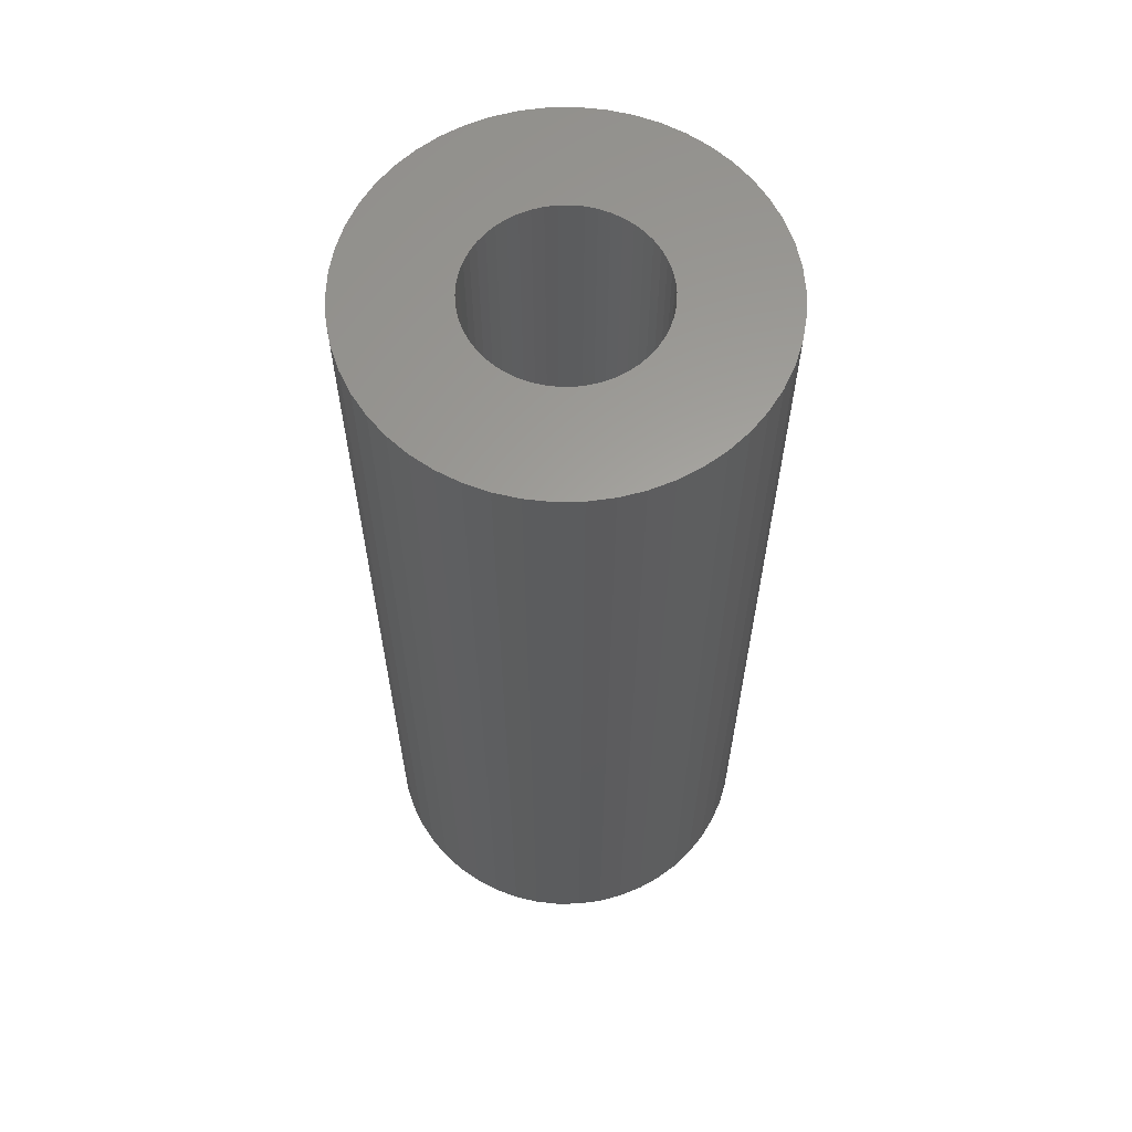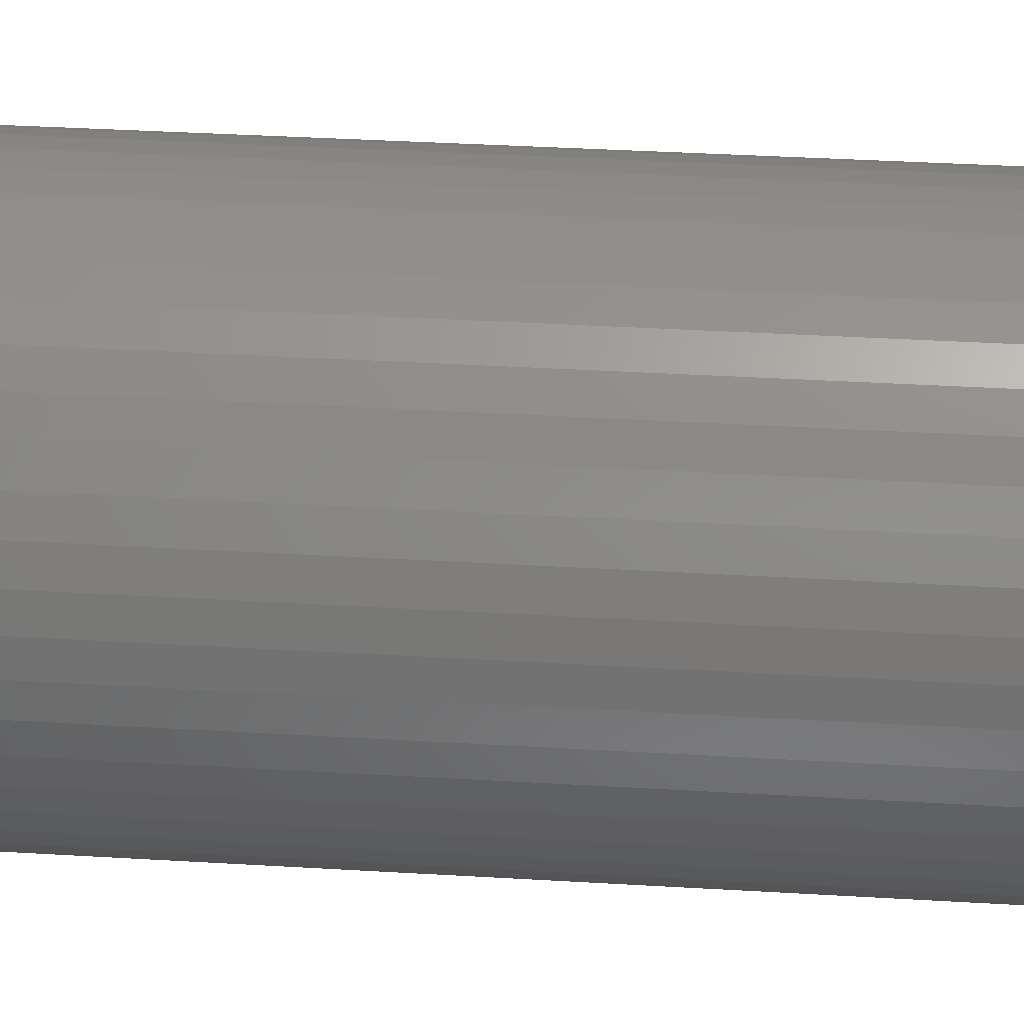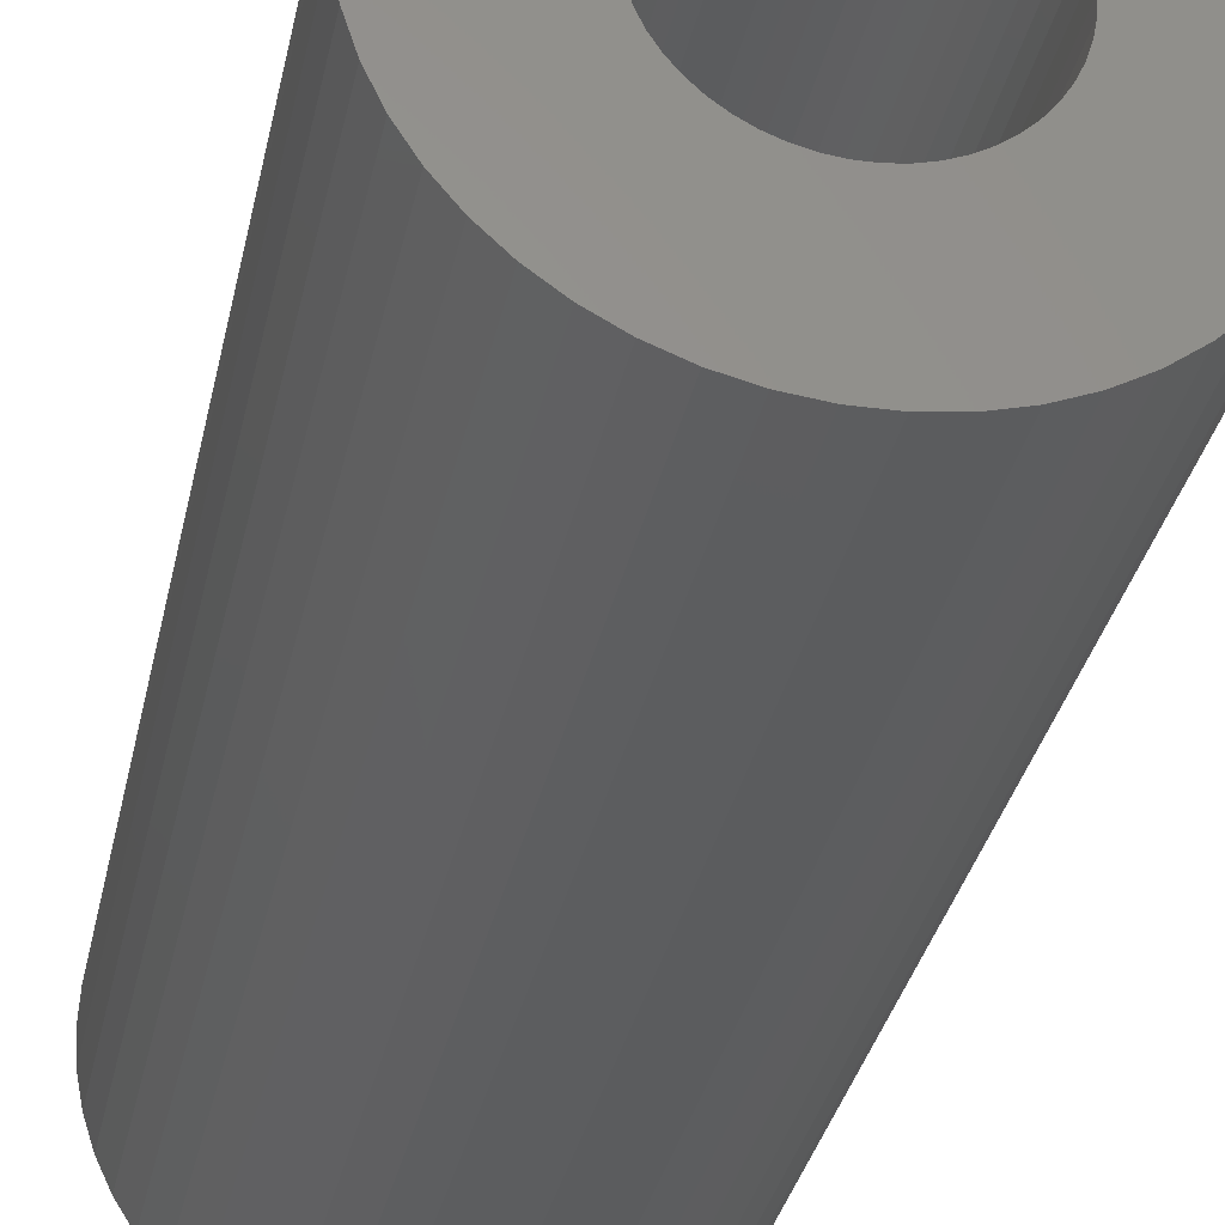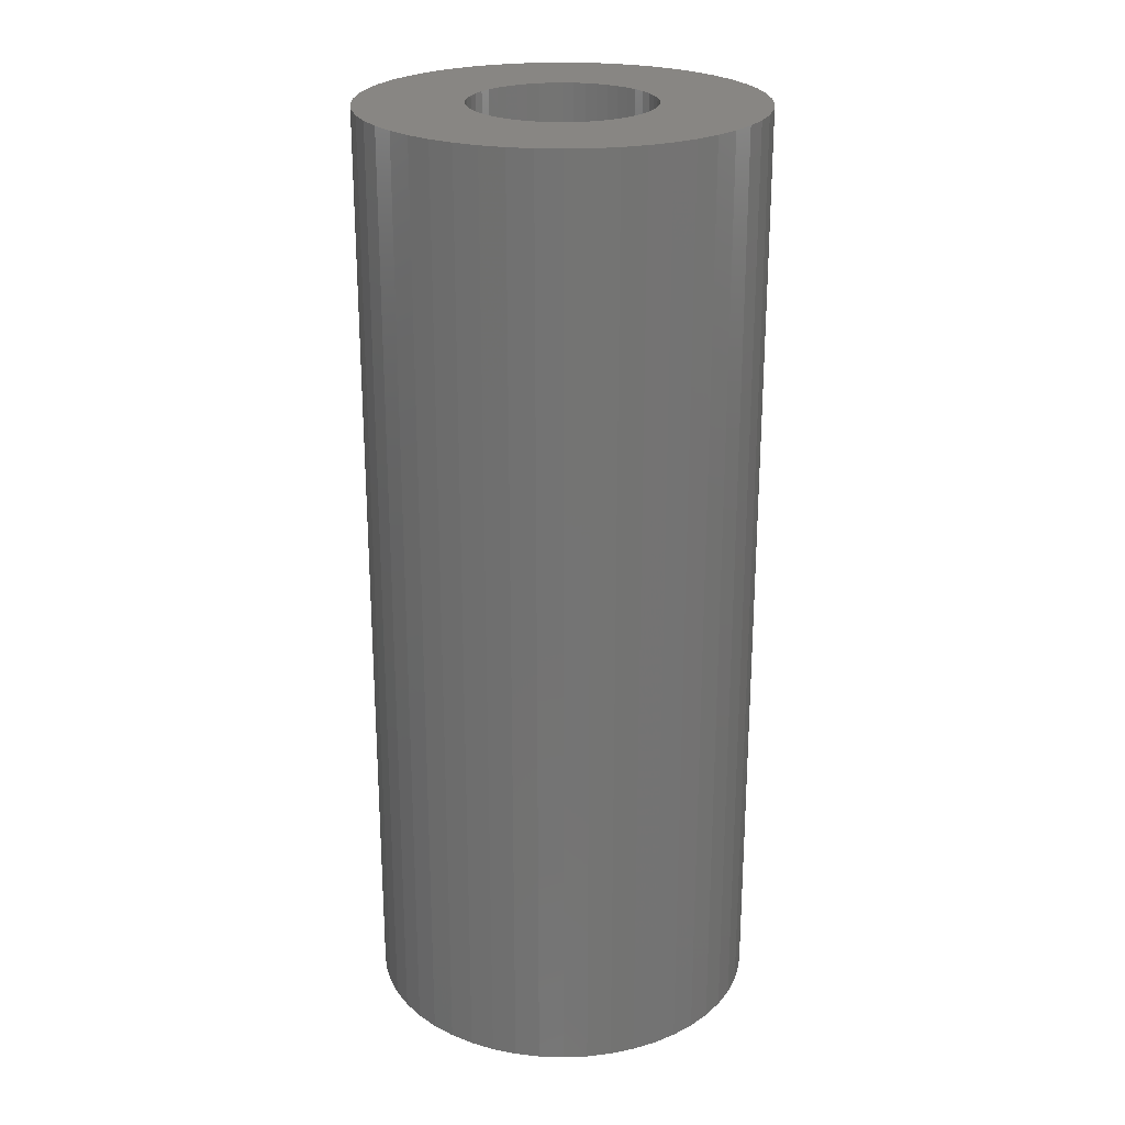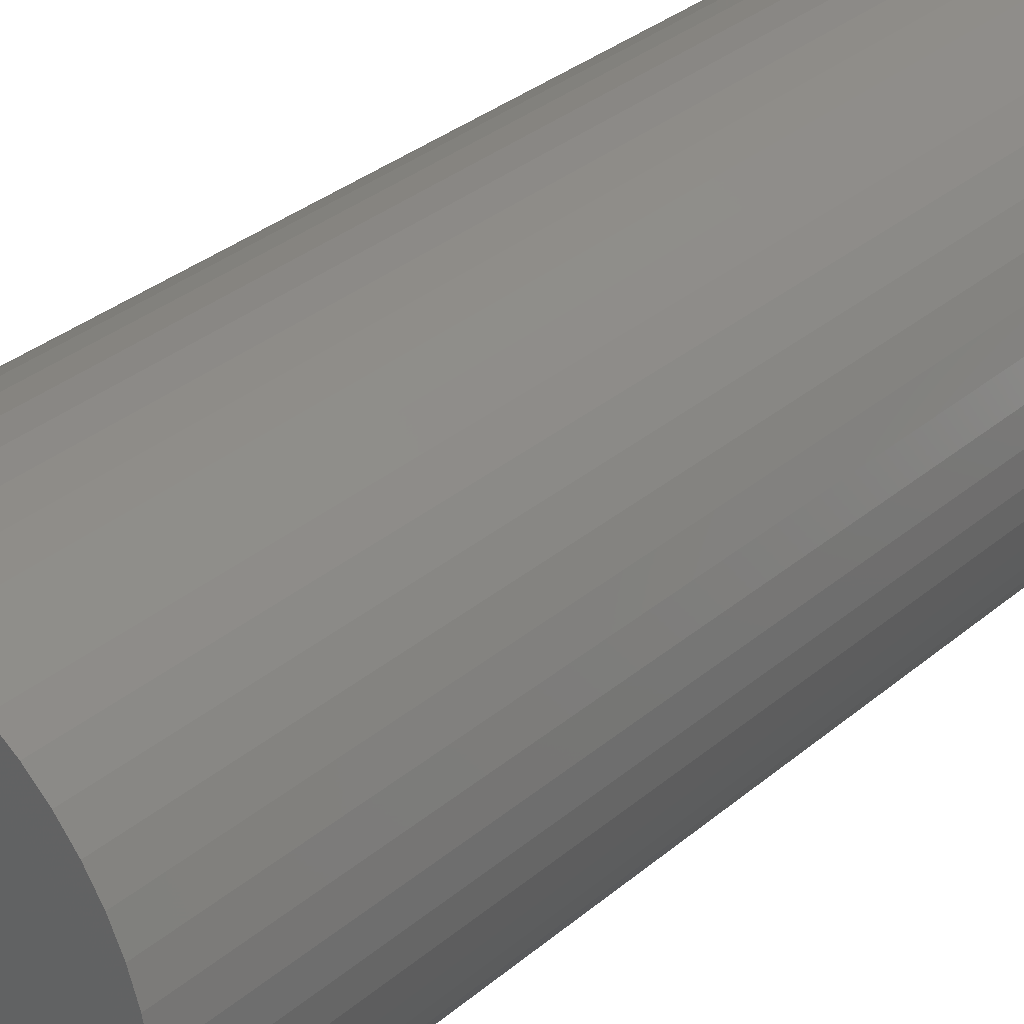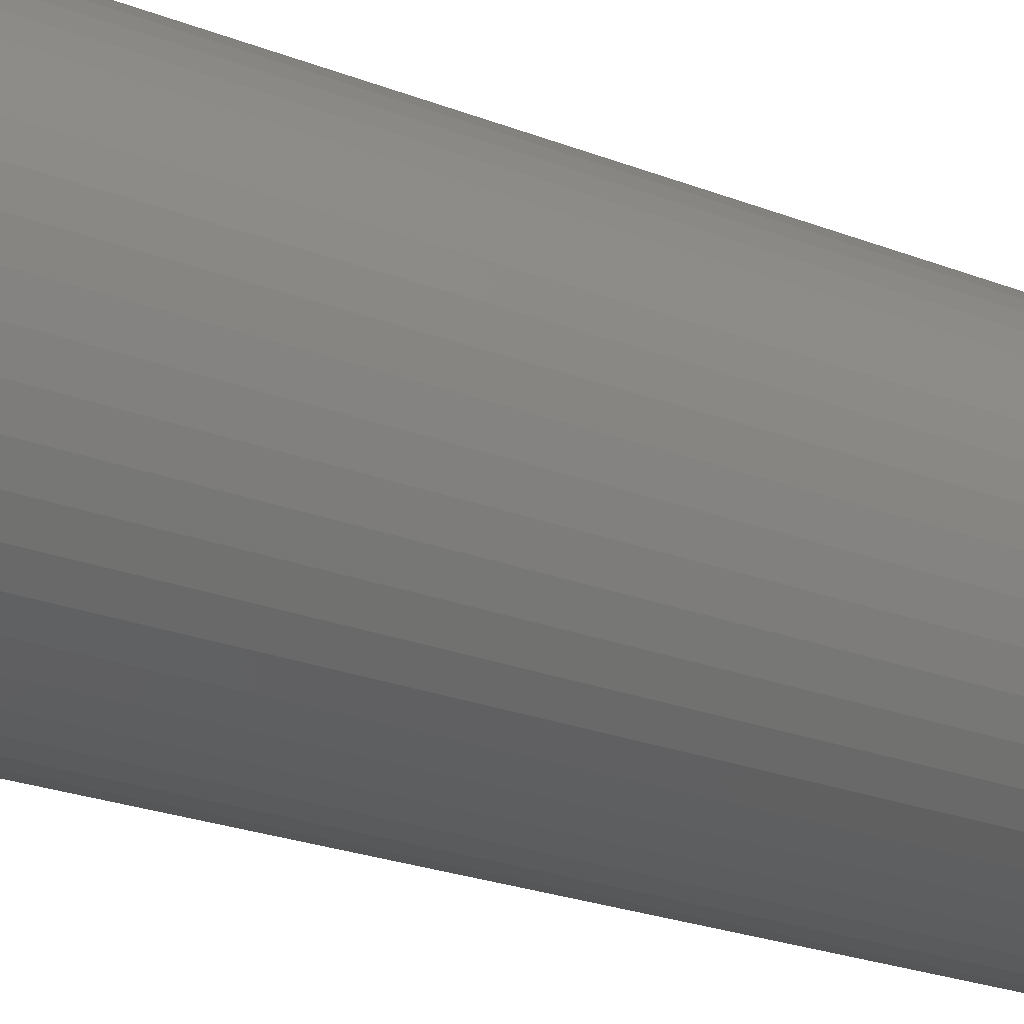
<metadata>
{"format":"stl","ext":"stl","renderer":"f3d","projection":"perspective","resolution":1024,"background":"white","views":[{"elev":61.7,"azim":157.6,"up":"+Z"},{"elev":36.2,"azim":-85.5,"up":"+Y"},{"elev":-31.2,"azim":-11.1,"up":"+Y"},{"elev":24.0,"azim":25.0,"up":"+Z"},{"elev":32.2,"azim":-139.6,"up":"+Y"},{"elev":-24.9,"azim":-122.1,"up":"+Y"}]}
</metadata>
<code>
# stl→obj: 200 verts, 400 faces
v 19.5 0 46.5
v 19.35 2.444 -46.5
v 19.35 2.444 46.5
v 19.5 0 -46.5
v -19.5 0 -46.5
v -19.35 2.444 46.5
v -19.35 2.444 -46.5
v -19.5 0 46.5
v 1.224 19.46 -46.5
v -1.224 19.46 46.5
v 1.224 19.46 46.5
v -1.224 19.46 -46.5
v -1.224 -19.46 -46.5
v 1.224 -19.46 46.5
v -1.224 -19.46 46.5
v 1.224 -19.46 -46.5
v 14.21 13.35 -46.5
v 12.43 15.03 46.5
v 14.21 13.35 46.5
v 12.43 15.03 -46.5
v -12.43 15.03 -46.5
v -14.21 13.35 46.5
v -12.43 15.03 46.5
v -14.21 13.35 -46.5
v -6.026 18.55 -46.5
v -8.303 17.64 46.5
v -6.026 18.55 46.5
v -8.303 17.64 -46.5
v 18.13 7.178 46.5
v 17.09 9.394 -46.5
v 17.09 9.394 46.5
v 18.13 7.178 -46.5
v 15.78 11.46 -46.5
v 15.78 11.46 46.5
v 8.303 17.64 -46.5
v 6.026 18.55 46.5
v 8.303 17.64 46.5
v 6.026 18.55 -46.5
v 10.45 16.46 -46.5
v 10.45 16.46 46.5
v -18.13 7.178 -46.5
v -17.09 9.394 46.5
v -17.09 9.394 -46.5
v -18.13 7.178 46.5
v -15.78 11.46 -46.5
v -15.78 11.46 46.5
v -18.89 4.849 -46.5
v -18.89 4.849 46.5
v -3.654 19.15 -46.5
v -3.654 19.15 46.5
v 3.654 -19.15 46.5
v 3.654 -19.15 -46.5
v 18.89 4.849 46.5
v 18.89 4.849 -46.5
v 3.654 19.15 46.5
v 3.654 19.15 -46.5
v 9 0 46.5
v 8.929 1.128 46.5
v 19.35 -2.444 46.5
v 8.717 2.238 46.5
v 8.929 -1.128 46.5
v 8.368 3.313 46.5
v 18.89 -4.849 46.5
v 7.887 4.336 46.5
v 8.717 -2.238 46.5
v 7.281 5.29 46.5
v 18.13 -7.178 46.5
v 6.561 6.161 46.5
v 8.368 -3.313 46.5
v 5.737 6.935 46.5
v 17.09 -9.394 46.5
v 7.887 -4.336 46.5
v 4.822 7.599 46.5
v 3.832 8.143 46.5
v 2.781 8.56 46.5
v 1.686 8.841 46.5
v 0.5651 8.982 46.5
v -0.5651 8.982 46.5
v -1.686 8.841 46.5
v -2.781 8.56 46.5
v -3.832 8.143 46.5
v -4.822 7.599 46.5
v -10.45 16.46 46.5
v -5.737 6.935 46.5
v -6.561 6.161 46.5
v -7.281 5.29 46.5
v -7.887 4.336 46.5
v 15.78 -11.46 46.5
v 7.281 -5.29 46.5
v 14.21 -13.35 46.5
v 6.561 -6.161 46.5
v 12.43 -15.03 46.5
v 5.737 -6.935 46.5
v 10.45 -16.46 46.5
v 4.822 -7.599 46.5
v 8.303 -17.64 46.5
v 3.832 -8.143 46.5
v 6.026 -18.55 46.5
v 2.781 -8.56 46.5
v 1.686 -8.841 46.5
v 0.5651 -8.982 46.5
v -0.5651 -8.982 46.5
v -1.686 -8.841 46.5
v -3.654 -19.15 46.5
v -2.781 -8.56 46.5
v -6.026 -18.55 46.5
v -3.832 -8.143 46.5
v -8.303 -17.64 46.5
v -4.822 -7.599 46.5
v -10.45 -16.46 46.5
v -5.737 -6.935 46.5
v -12.43 -15.03 46.5
v -6.561 -6.161 46.5
v -14.21 -13.35 46.5
v -7.281 -5.29 46.5
v -15.78 -11.46 46.5
v -7.887 -4.336 46.5
v -17.09 -9.394 46.5
v -8.368 -3.313 46.5
v -18.13 -7.178 46.5
v -8.717 -2.238 46.5
v -18.89 -4.849 46.5
v -8.929 -1.128 46.5
v -19.35 -2.444 46.5
v -9 0 46.5
v -8.368 3.313 46.5
v -8.717 2.238 46.5
v -8.929 1.128 46.5
v -10.45 16.46 -46.5
v 19.35 -2.444 -46.5
v 15.78 -11.46 -46.5
v 14.21 -13.35 -46.5
v 18.89 -4.849 -46.5
v 18.13 -7.178 -46.5
v -17.09 -9.394 -46.5
v -18.13 -7.178 -46.5
v 9 0 -46.5
v 8.929 -1.128 -46.5
v 8.717 -2.238 -46.5
v 8.929 1.128 -46.5
v 8.368 -3.313 -46.5
v 17.09 -9.394 -46.5
v 7.887 -4.336 -46.5
v 8.717 2.238 -46.5
v 7.281 -5.29 -46.5
v 6.561 -6.161 -46.5
v 12.43 -15.03 -46.5
v 8.368 3.313 -46.5
v 5.737 -6.935 -46.5
v 10.45 -16.46 -46.5
v 7.887 4.336 -46.5
v 4.822 -7.599 -46.5
v 8.303 -17.64 -46.5
v 3.832 -8.143 -46.5
v 6.026 -18.55 -46.5
v 2.781 -8.56 -46.5
v 1.686 -8.841 -46.5
v 0.5651 -8.982 -46.5
v -0.5651 -8.982 -46.5
v -1.686 -8.841 -46.5
v -3.654 -19.15 -46.5
v -2.781 -8.56 -46.5
v -6.026 -18.55 -46.5
v -3.832 -8.143 -46.5
v -8.303 -17.64 -46.5
v -4.822 -7.599 -46.5
v -10.45 -16.46 -46.5
v -5.737 -6.935 -46.5
v -12.43 -15.03 -46.5
v -6.561 -6.161 -46.5
v -14.21 -13.35 -46.5
v -7.281 -5.29 -46.5
v -15.78 -11.46 -46.5
v -7.887 -4.336 -46.5
v 7.281 5.29 -46.5
v 6.561 6.161 -46.5
v 5.737 6.935 -46.5
v 4.822 7.599 -46.5
v 3.832 8.143 -46.5
v 2.781 8.56 -46.5
v 1.686 8.841 -46.5
v 0.5651 8.982 -46.5
v -0.5651 8.982 -46.5
v -1.686 8.841 -46.5
v -2.781 8.56 -46.5
v -3.832 8.143 -46.5
v -4.822 7.599 -46.5
v -5.737 6.935 -46.5
v -6.561 6.161 -46.5
v -7.281 5.29 -46.5
v -7.887 4.336 -46.5
v -8.368 3.313 -46.5
v -8.717 2.238 -46.5
v -8.929 1.128 -46.5
v -9 0 -46.5
v -8.368 -3.313 -46.5
v -8.717 -2.238 -46.5
v -18.89 -4.849 -46.5
v -8.929 -1.128 -46.5
v -19.35 -2.444 -46.5
f 1 2 3
f 2 1 4
f 5 6 7
f 6 5 8
f 9 10 11
f 10 9 12
f 13 14 15
f 14 13 16
f 17 18 19
f 18 17 20
f 21 22 23
f 22 21 24
f 25 26 27
f 26 25 28
f 29 30 31
f 30 29 32
f 31 33 34
f 33 31 30
f 35 36 37
f 36 35 38
f 39 37 40
f 37 39 35
f 41 42 43
f 42 41 44
f 45 22 24
f 22 45 46
f 47 44 41
f 44 47 48
f 49 27 50
f 27 49 25
f 16 51 14
f 51 16 52
f 53 32 29
f 32 53 54
f 3 54 53
f 54 3 2
f 34 17 19
f 17 34 33
f 38 55 36
f 55 38 56
f 56 11 55
f 11 56 9
f 20 40 18
f 40 20 39
f 43 46 45
f 46 43 42
f 7 48 47
f 48 7 6
f 57 1 3
f 58 3 53
f 1 57 59
f 60 53 29
f 61 59 57
f 62 29 31
f 59 61 63
f 64 31 34
f 65 63 61
f 66 34 19
f 63 65 67
f 68 19 18
f 69 67 65
f 70 18 40
f 67 69 71
f 72 71 69
f 3 58 57
f 53 60 58
f 29 62 60
f 73 40 37
f 31 64 62
f 34 66 64
f 19 68 66
f 74 37 36
f 18 70 68
f 40 73 70
f 37 74 73
f 75 36 55
f 36 75 74
f 55 76 75
f 11 76 55
f 11 77 76
f 11 78 77
f 10 78 11
f 10 79 78
f 50 79 10
f 79 50 80
f 27 80 50
f 80 27 81
f 26 81 27
f 81 26 82
f 83 82 26
f 82 83 84
f 23 84 83
f 84 23 85
f 22 85 23
f 85 22 86
f 46 86 22
f 86 46 87
f 42 87 46
f 71 72 88
f 89 88 72
f 88 89 90
f 91 90 89
f 90 91 92
f 93 92 91
f 92 93 94
f 95 94 93
f 94 95 96
f 97 96 95
f 96 97 98
f 99 98 97
f 98 99 51
f 100 51 99
f 100 14 51
f 101 14 100
f 102 14 101
f 102 15 14
f 103 15 102
f 104 103 105
f 103 104 15
f 106 105 107
f 108 107 109
f 110 109 111
f 105 106 104
f 112 111 113
f 114 113 115
f 116 115 117
f 107 108 106
f 118 117 119
f 120 119 121
f 122 121 123
f 124 123 125
f 87 42 126
f 109 110 108
f 44 126 42
f 111 112 110
f 126 44 127
f 113 114 112
f 48 127 44
f 115 116 114
f 127 48 128
f 117 118 116
f 6 128 48
f 119 120 118
f 128 6 125
f 121 122 120
f 8 125 6
f 123 124 122
f 125 8 124
f 28 83 26
f 83 28 129
f 129 23 83
f 23 129 21
f 12 50 10
f 50 12 49
f 59 4 1
f 4 59 130
f 90 131 88
f 131 90 132
f 67 133 63
f 133 67 134
f 63 130 59
f 130 63 133
f 135 120 136
f 120 135 118
f 137 4 130
f 138 130 133
f 4 137 2
f 139 133 134
f 140 2 137
f 141 134 142
f 2 140 54
f 143 142 131
f 144 54 140
f 145 131 132
f 54 144 32
f 146 132 147
f 148 32 144
f 149 147 150
f 32 148 30
f 151 30 148
f 130 138 137
f 133 139 138
f 134 141 139
f 152 150 153
f 142 143 141
f 131 145 143
f 132 146 145
f 154 153 155
f 147 149 146
f 150 152 149
f 153 154 152
f 156 155 52
f 155 156 154
f 52 157 156
f 16 157 52
f 16 158 157
f 16 159 158
f 13 159 16
f 13 160 159
f 161 160 13
f 160 161 162
f 163 162 161
f 162 163 164
f 165 164 163
f 164 165 166
f 167 166 165
f 166 167 168
f 169 168 167
f 168 169 170
f 171 170 169
f 170 171 172
f 173 172 171
f 172 173 174
f 135 174 173
f 30 151 33
f 175 33 151
f 33 175 17
f 176 17 175
f 17 176 20
f 177 20 176
f 20 177 39
f 178 39 177
f 39 178 35
f 179 35 178
f 35 179 38
f 180 38 179
f 38 180 56
f 181 56 180
f 181 9 56
f 182 9 181
f 183 9 182
f 183 12 9
f 184 12 183
f 49 184 185
f 184 49 12
f 25 185 186
f 28 186 187
f 129 187 188
f 185 25 49
f 21 188 189
f 24 189 190
f 45 190 191
f 186 28 25
f 43 191 192
f 41 192 193
f 47 193 194
f 7 194 195
f 174 135 196
f 187 129 28
f 136 196 135
f 188 21 129
f 196 136 197
f 189 24 21
f 198 197 136
f 190 45 24
f 197 198 199
f 191 43 45
f 200 199 198
f 192 41 43
f 199 200 195
f 193 47 41
f 5 195 200
f 194 7 47
f 195 5 7
f 153 94 96
f 94 153 150
f 147 90 92
f 90 147 132
f 88 142 71
f 142 88 131
f 136 122 198
f 122 136 120
f 155 96 98
f 96 155 153
f 52 98 51
f 98 52 155
f 71 134 67
f 134 71 142
f 161 15 104
f 15 161 13
f 165 106 108
f 106 165 163
f 163 104 106
f 104 163 161
f 171 116 173
f 116 171 114
f 171 112 114
f 112 171 169
f 198 124 200
f 124 198 122
f 200 8 5
f 8 200 124
f 150 92 94
f 92 150 147
f 173 118 135
f 118 173 116
f 167 108 110
f 108 167 165
f 169 110 112
f 110 169 167
f 127 192 126
f 192 127 193
f 151 66 175
f 66 151 64
f 181 75 76
f 75 181 180
f 180 74 75
f 74 180 179
f 186 80 81
f 80 186 185
f 126 191 87
f 191 126 192
f 138 57 137
f 57 138 61
f 154 99 97
f 99 154 156
f 86 189 85
f 189 86 190
f 189 84 85
f 84 189 188
f 137 58 140
f 58 137 57
f 160 105 103
f 105 160 162
f 156 100 99
f 100 156 157
f 177 68 70
f 68 177 176
f 183 77 78
f 77 183 182
f 178 70 73
f 70 178 177
f 179 73 74
f 73 179 178
f 125 194 128
f 194 125 195
f 128 193 127
f 193 128 194
f 87 190 86
f 190 87 191
f 184 78 79
f 78 184 183
f 185 79 80
f 79 185 184
f 187 81 82
f 81 187 186
f 188 82 84
f 82 188 187
f 139 61 138
f 61 139 65
f 145 72 143
f 72 145 89
f 115 174 117
f 174 115 172
f 157 101 100
f 101 157 158
f 148 64 151
f 64 148 62
f 144 62 148
f 62 144 60
f 140 60 144
f 60 140 58
f 175 68 176
f 68 175 66
f 182 76 77
f 76 182 181
f 146 93 91
f 93 146 149
f 143 69 141
f 69 143 72
f 141 65 139
f 65 141 69
f 162 107 105
f 107 162 164
f 159 103 102
f 103 159 160
f 123 195 125
f 195 123 199
f 117 196 119
f 196 117 174
f 119 197 121
f 197 119 196
f 113 172 115
f 172 113 170
f 152 97 95
f 97 152 154
f 166 111 109
f 111 166 168
f 158 102 101
f 102 158 159
f 121 199 123
f 199 121 197
f 168 113 111
f 113 168 170
f 149 95 93
f 95 149 152
f 146 89 145
f 89 146 91
f 164 109 107
f 109 164 166

</code>
